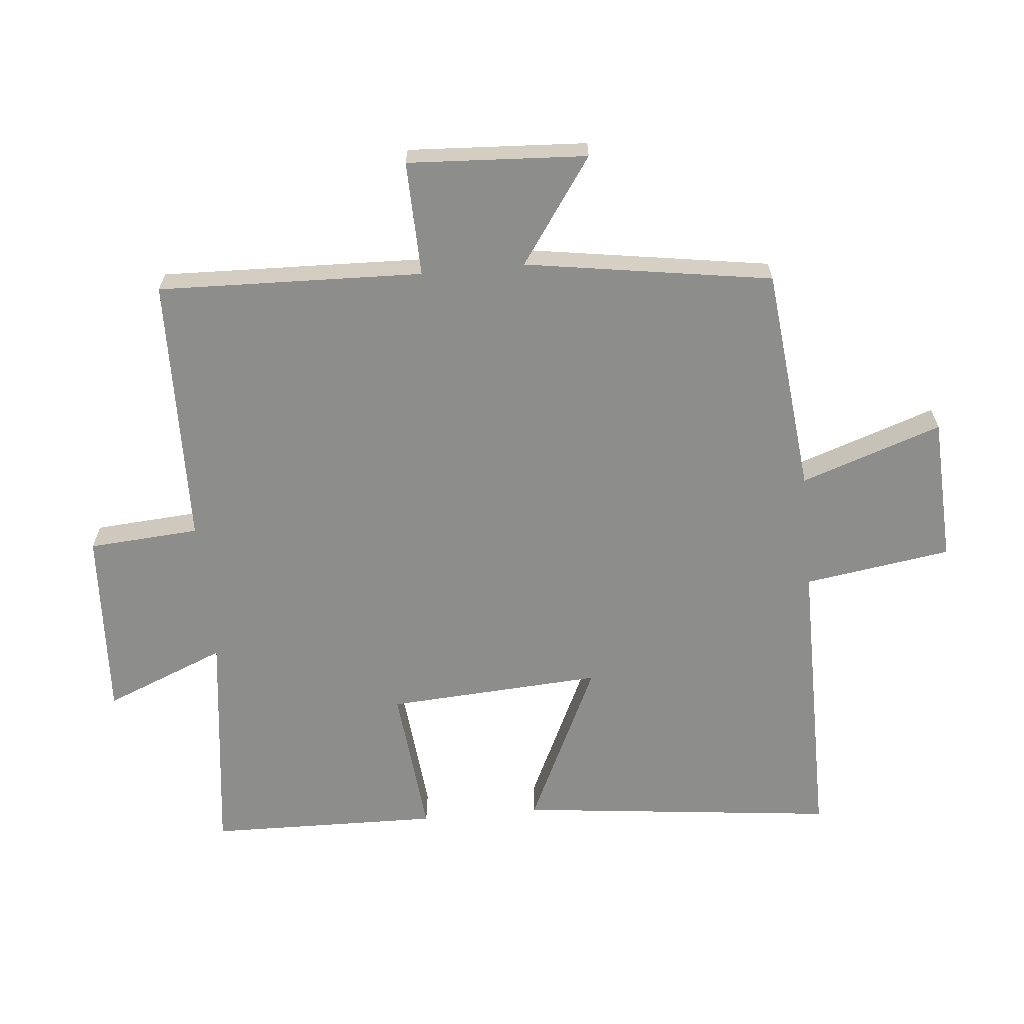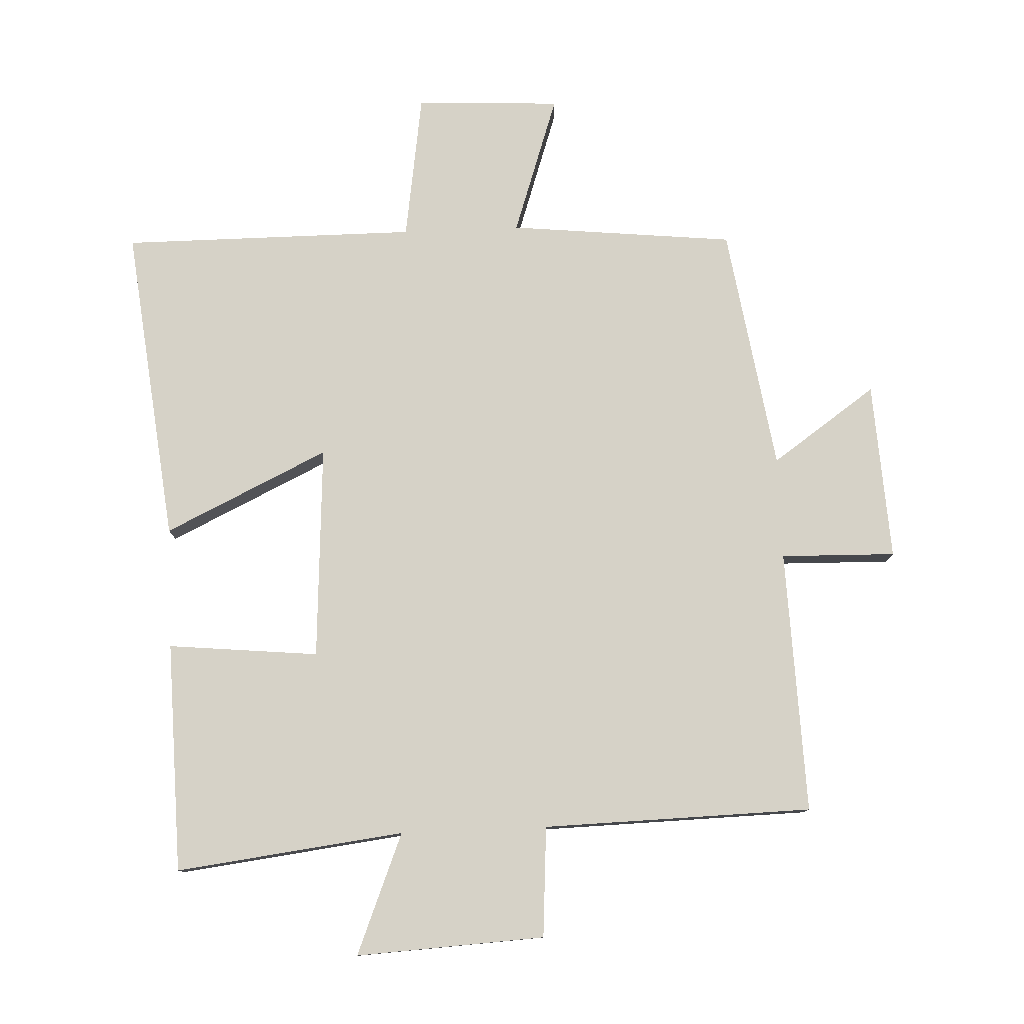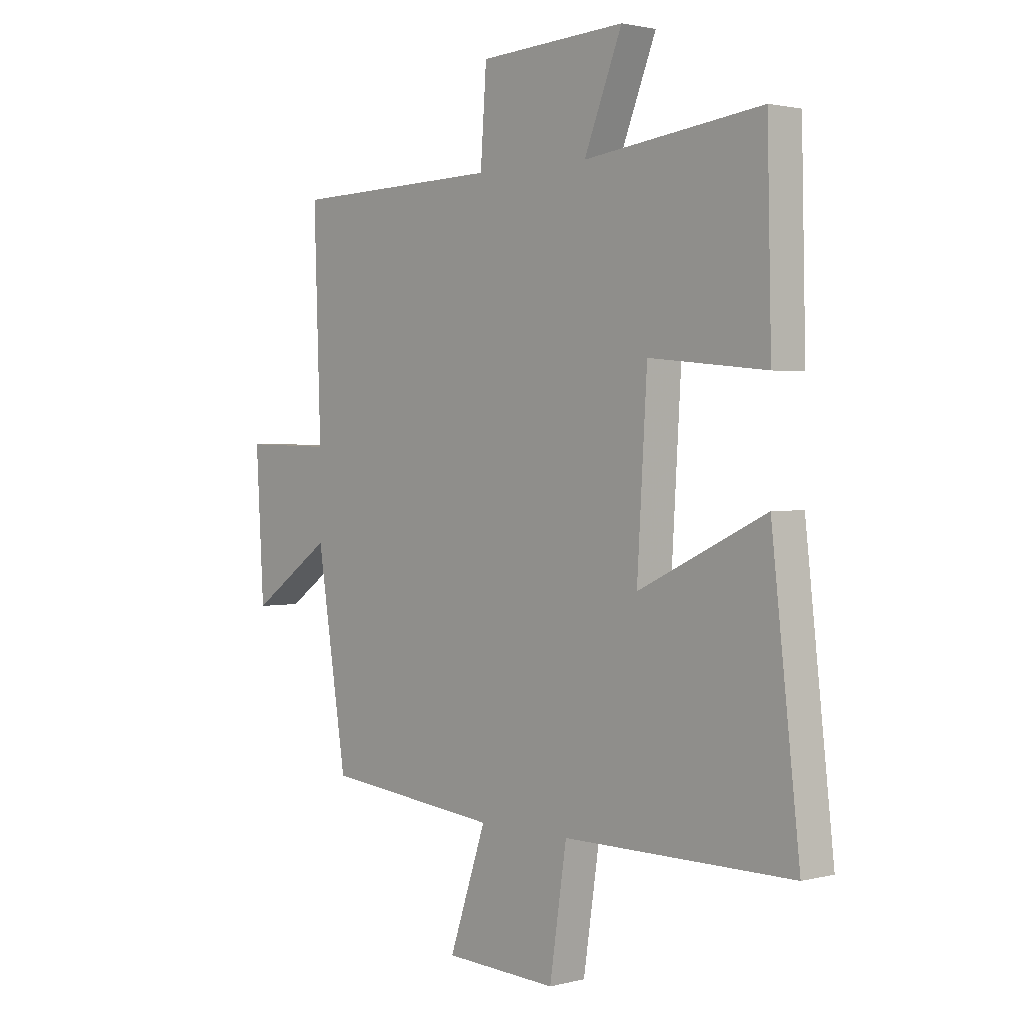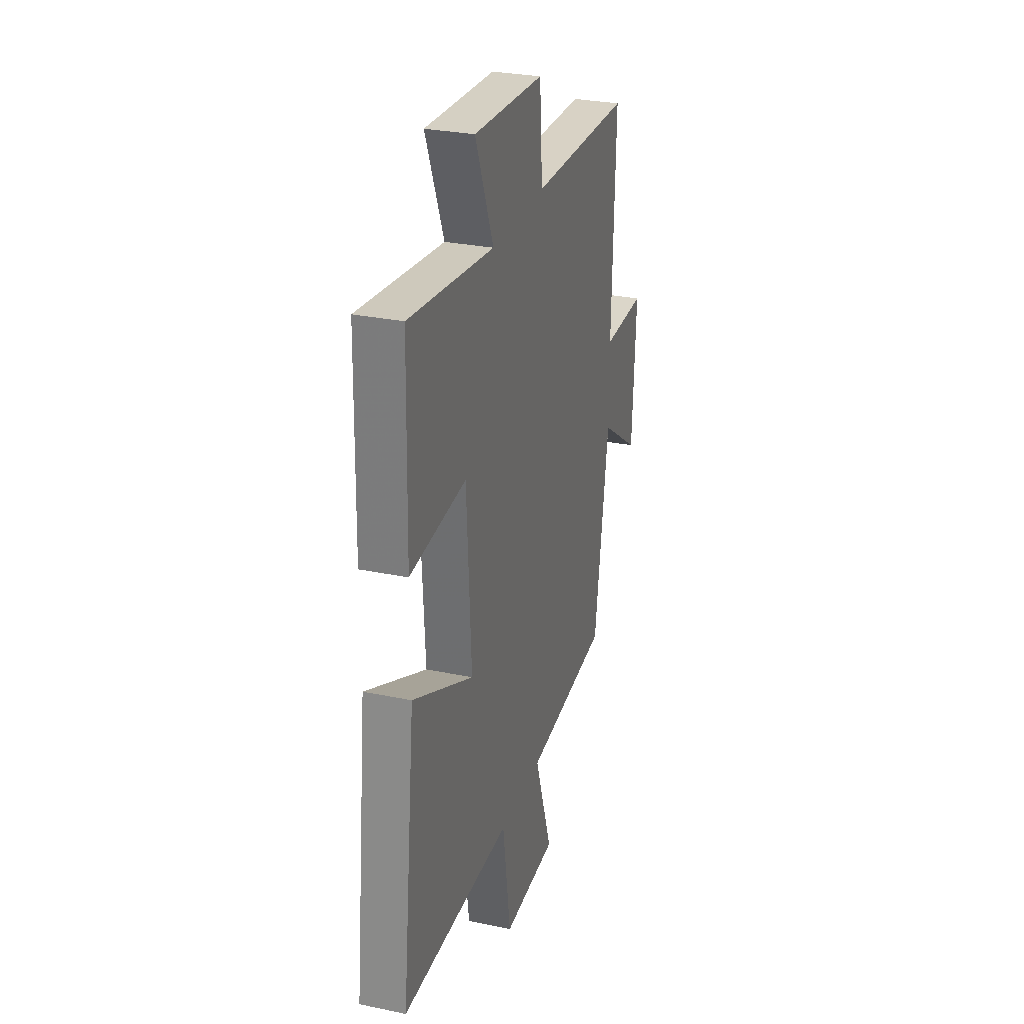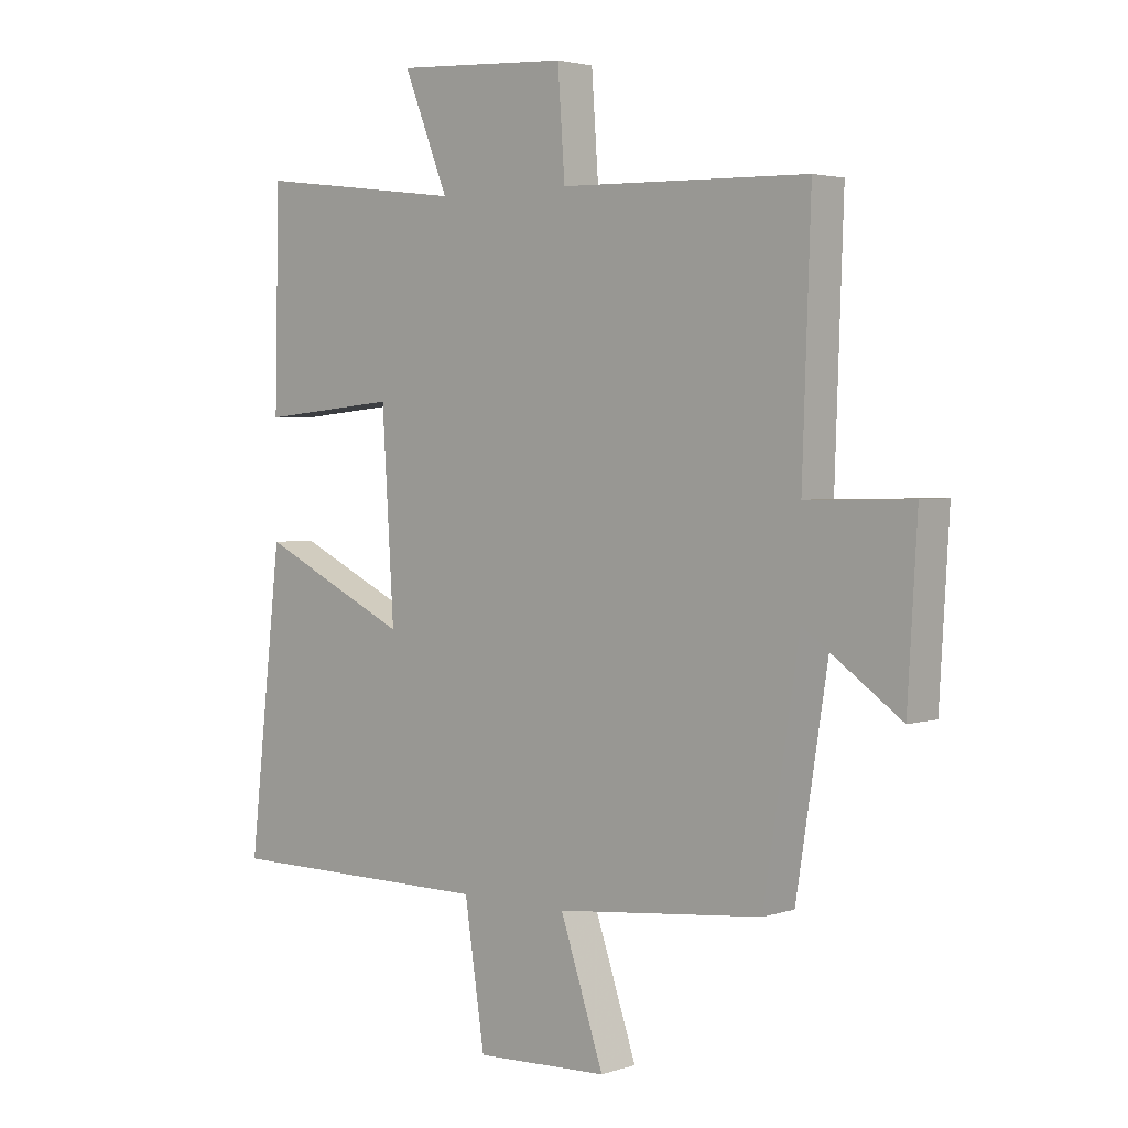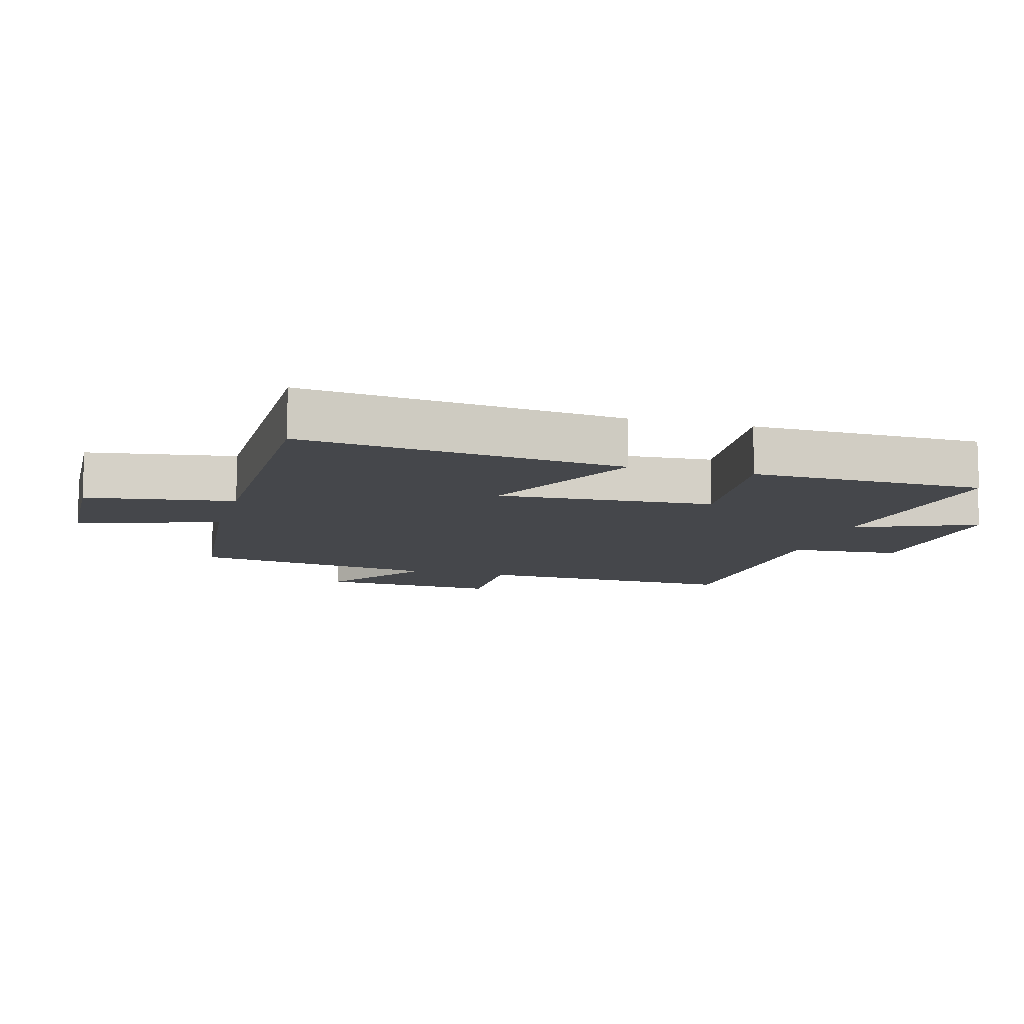
<metadata>
{"format":"obj","ext":"obj","renderer":"f3d","projection":"perspective","resolution":1024,"background":"white","views":[{"elev":-64.5,"azim":95.5,"up":"+Y"},{"elev":78.6,"azim":-2.4,"up":"+Y"},{"elev":1.8,"azim":-132.0,"up":"+Z"},{"elev":28.9,"azim":-72.7,"up":"+Z"},{"elev":3.1,"azim":42.1,"up":"+Z"},{"elev":-10.5,"azim":-105.4,"up":"+Y"}]}
</metadata>
<code>
v -0.492 0.07 0.544
v -0.136 0.07 0.5
v -0.212 0.07 0.688
v 0.082 0.07 0.672
v 0.094 0.07 0.5
v 0.514 0.07 0.49
v 0.5 0.07 0.079
v 0.679 0.07 0.083
v 0.663 0.07 -0.195
v 0.5 0.07 -0.081
v 0.44 0.07 -0.464
v 0.089 0.07 -0.5
v 0.163 0.07 -0.718
v -0.063 0.07 -0.728
v -0.097 0.07 -0.5
v -0.556 0.07 -0.5
v -0.5 0.07 -0.005
v -0.245 0.07 -0.126
v -0.265 0.07 0.208
v -0.5 0.07 0.185
v -0.492 0 0.544
v -0.136 0 0.5
v -0.212 0 0.688
v 0.082 0 0.672
v 0.094 0 0.5
v 0.514 0 0.49
v 0.5 0 0.079
v 0.679 0 0.083
v 0.663 0 -0.195
v 0.5 0 -0.081
v 0.44 0 -0.464
v 0.089 0 -0.5
v 0.163 0 -0.718
v -0.063 0 -0.728
v -0.097 0 -0.5
v -0.556 0 -0.5
v -0.5 0 -0.005
v -0.245 0 -0.126
v -0.265 0 0.208
v -0.5 0 0.185
f 19 20 1 2
f 18 19 2
f 15 16 17 18
f 15 18 2
f 12 13 14 15
f 12 15 2
f 11 12 2
f 10 11 2
f 7 8 9 10
f 7 10 2 3
f 5 6 7
f 5 7 3
f 3 4 5
f 22 21 40 39
f 22 39 38
f 38 37 36 35
f 22 38 35
f 35 34 33 32
f 22 35 32
f 22 32 31
f 22 31 30
f 30 29 28 27
f 23 22 30 27
f 27 26 25
f 23 27 25
f 25 24 23
f 1 21 22 2
f 2 22 23 3
f 3 23 24 4
f 4 24 25 5
f 5 25 26 6
f 6 26 27 7
f 7 27 28 8
f 8 28 29 9
f 9 29 30 10
f 10 30 31 11
f 11 31 32 12
f 12 32 33 13
f 13 33 34 14
f 14 34 35 15
f 15 35 36 16
f 16 36 37 17
f 17 37 38 18
f 18 38 39 19
f 19 39 40 20
f 20 40 21 1

</code>
